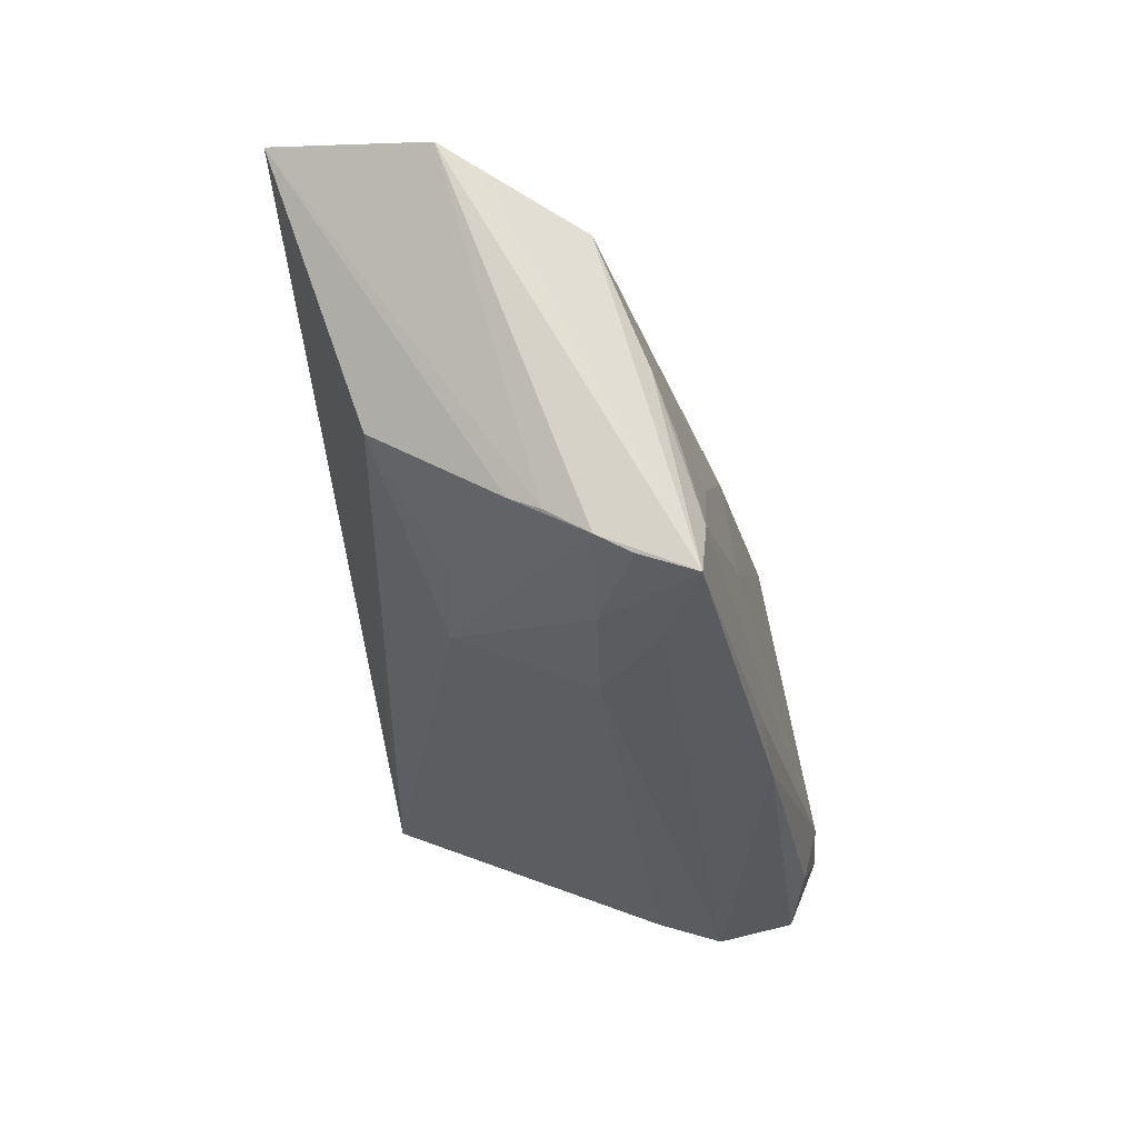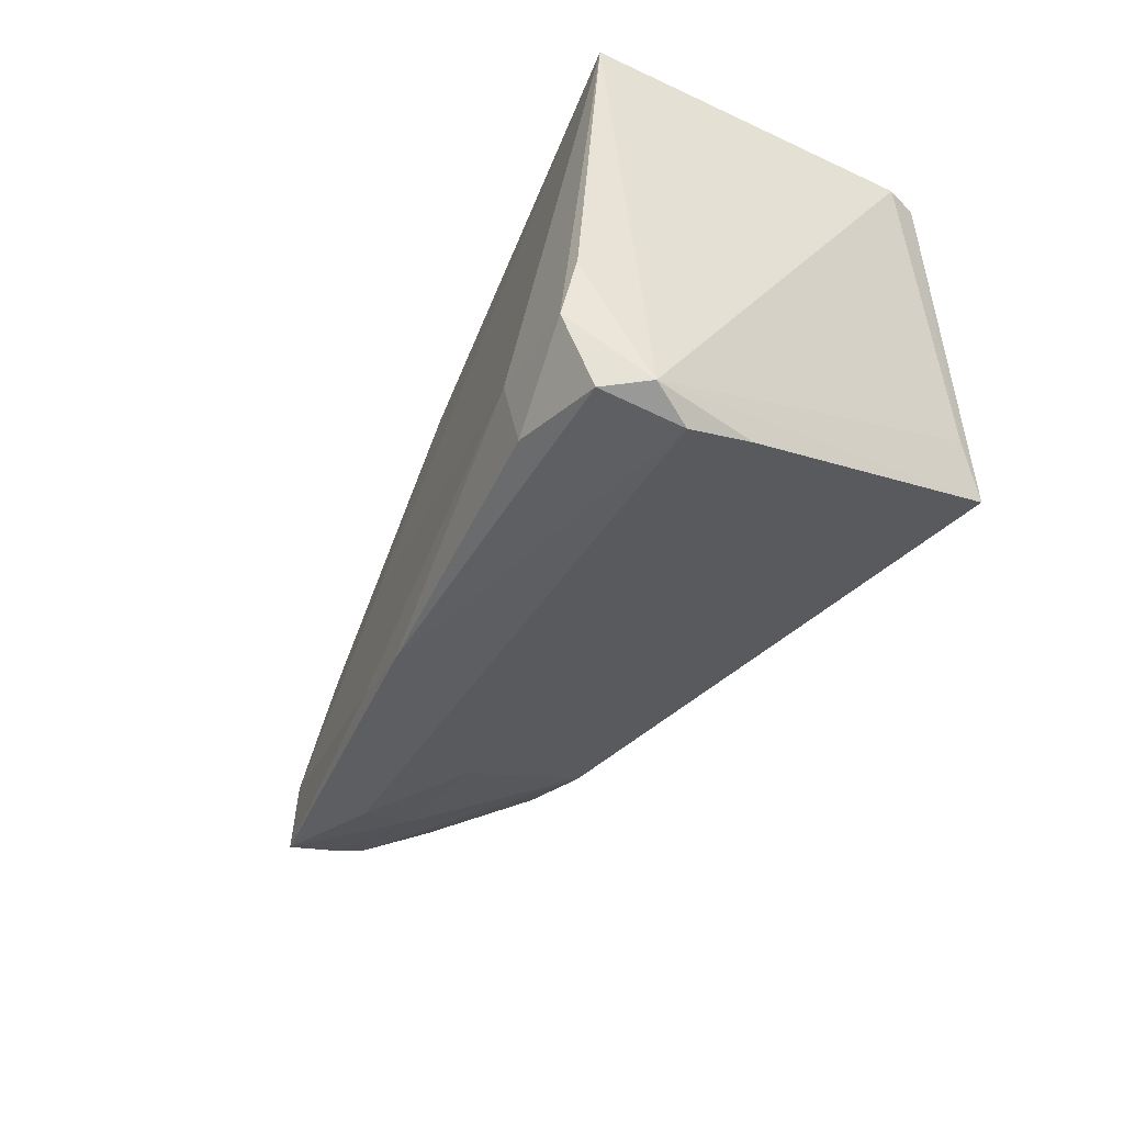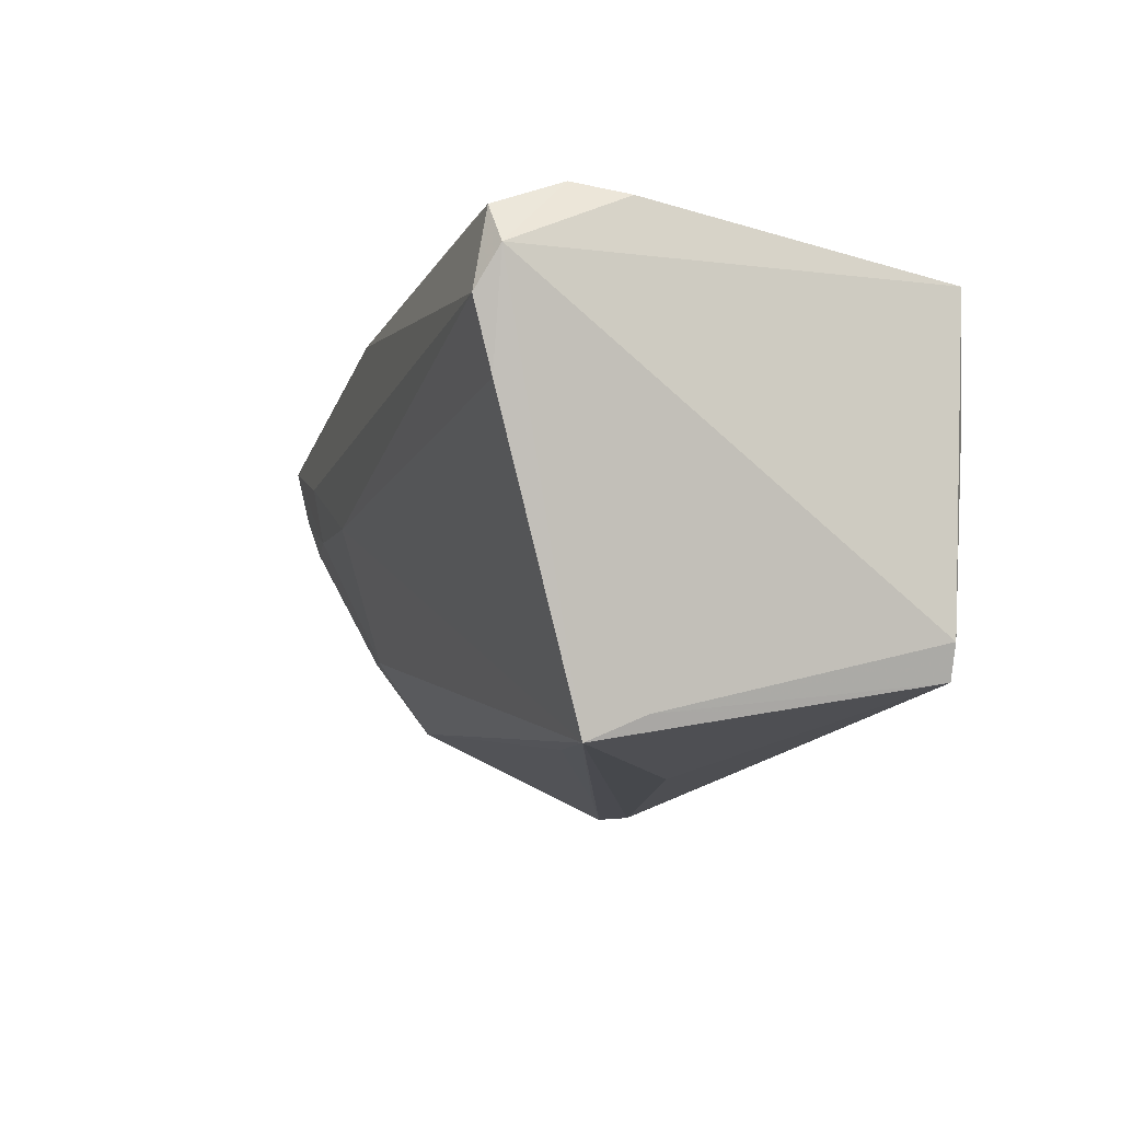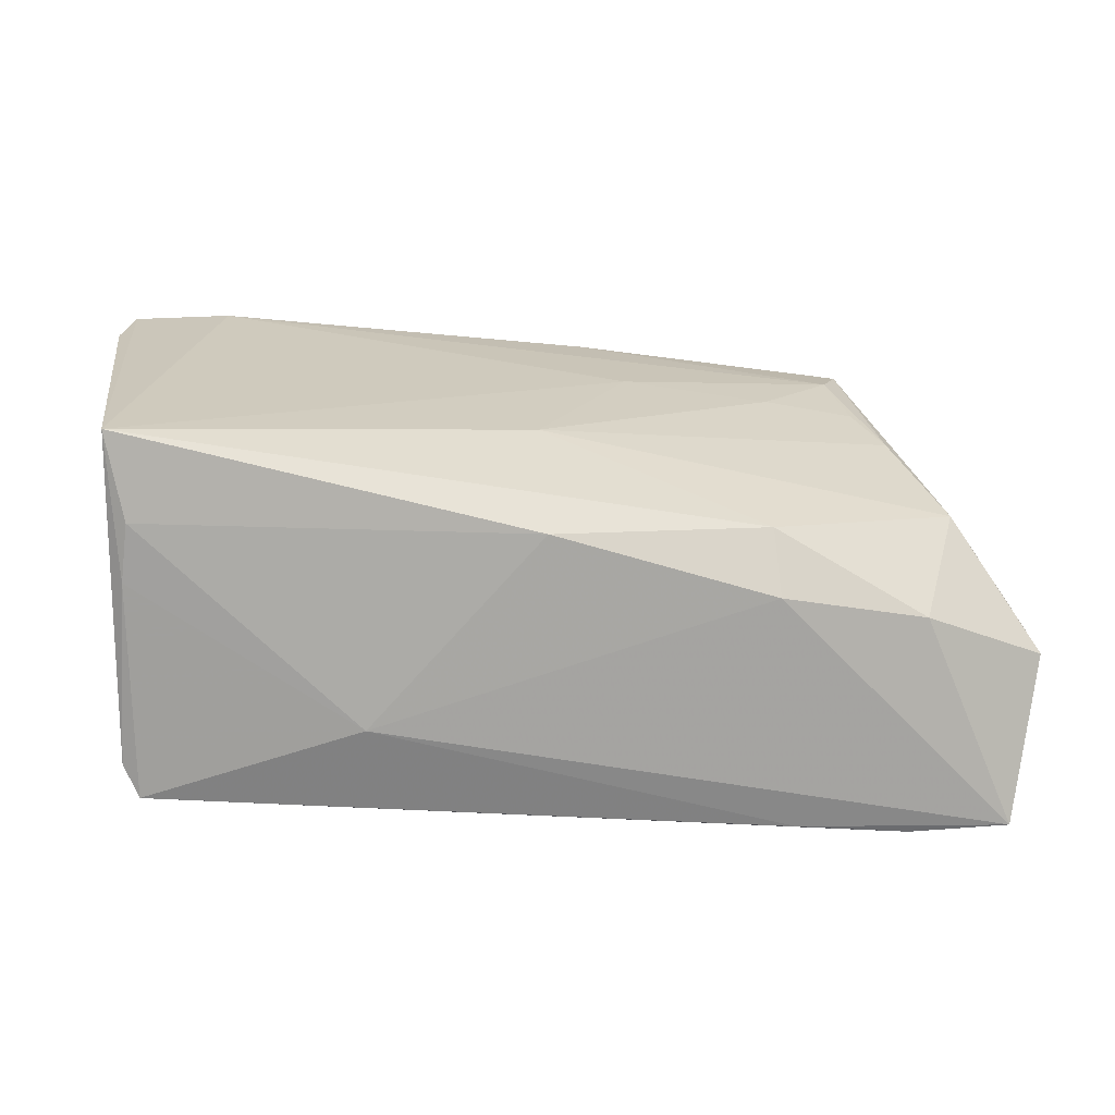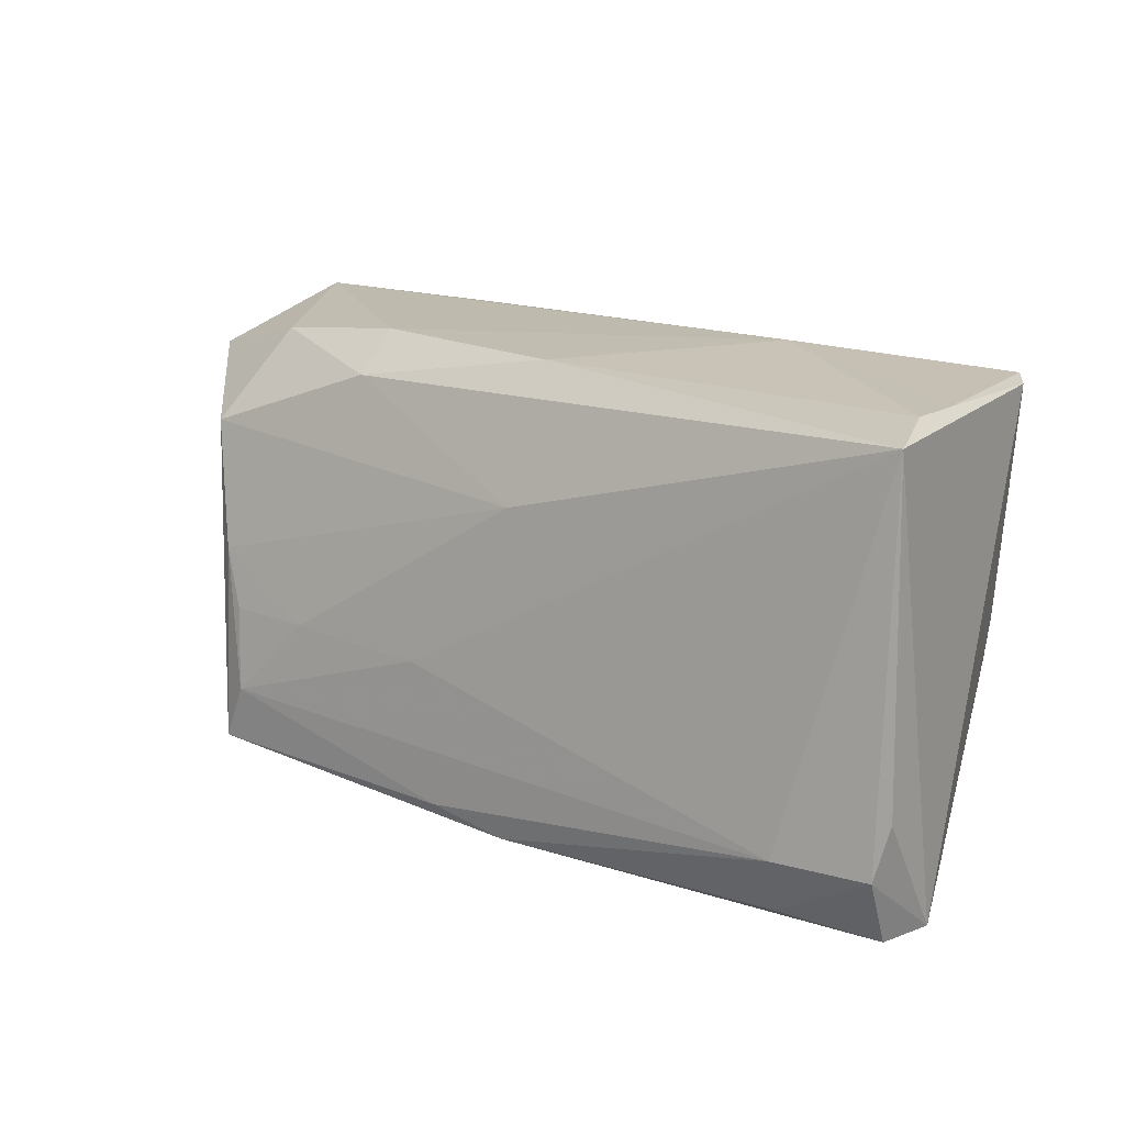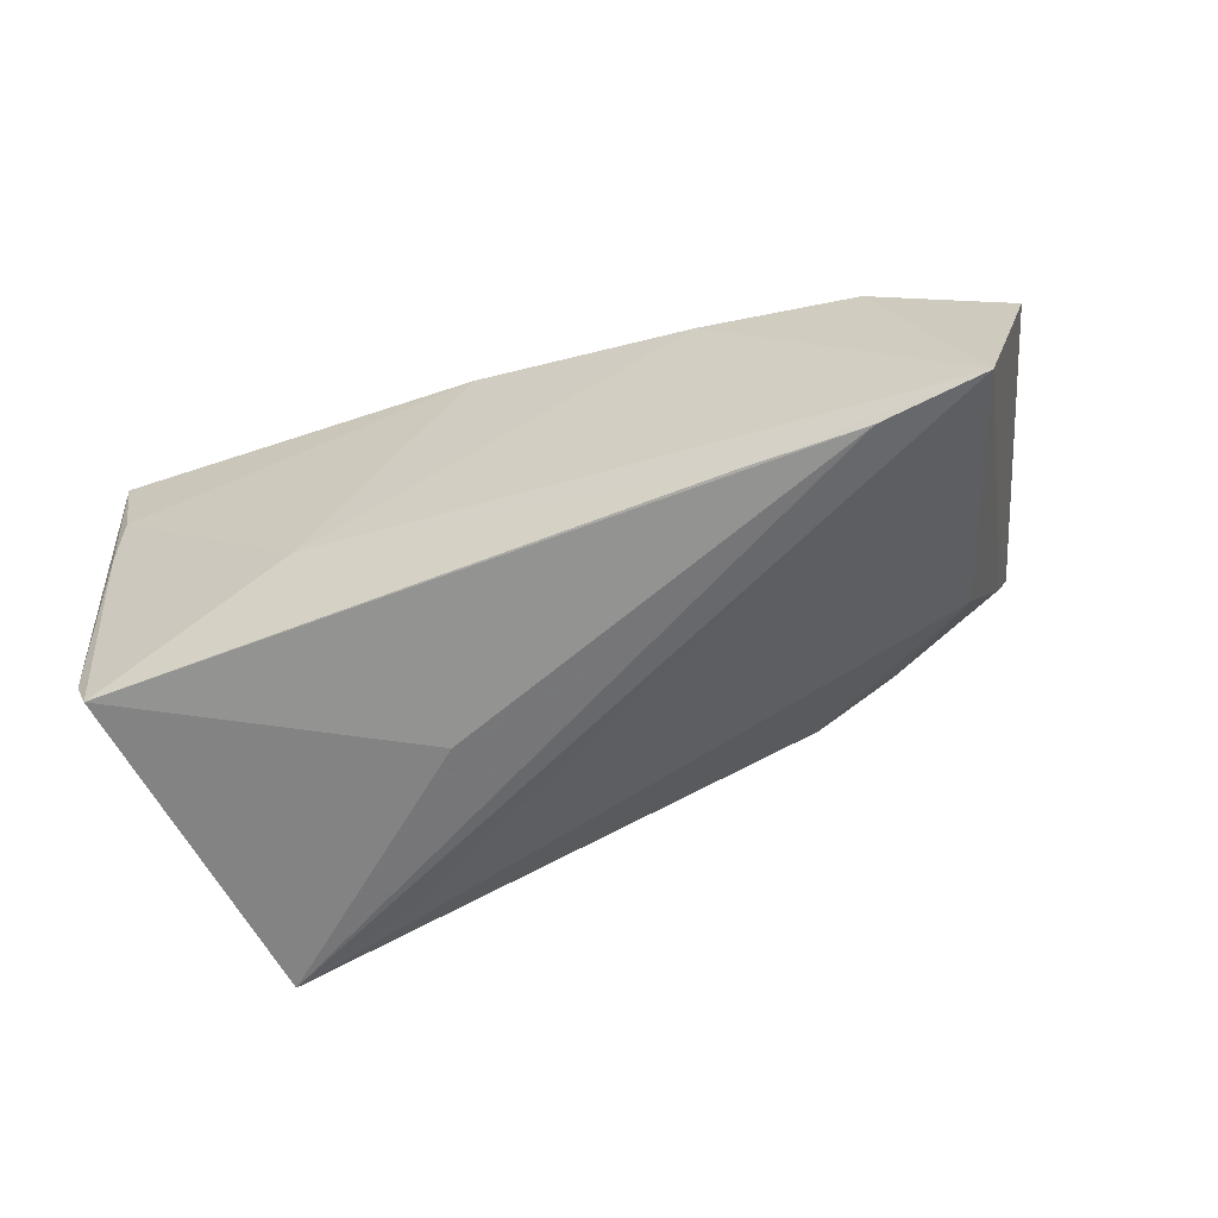
<metadata>
{"format":"obj","ext":"obj","renderer":"f3d","projection":"perspective","resolution":1024,"background":"white","views":[{"elev":-30.7,"azim":-83.5,"up":"+Y"},{"elev":-39.6,"azim":62.2,"up":"+Y"},{"elev":-11.5,"azim":70.4,"up":"+Z"},{"elev":14.2,"azim":175.7,"up":"+Z"},{"elev":19.5,"azim":29.2,"up":"+Y"},{"elev":-57.1,"azim":-154.3,"up":"+Z"}]}
</metadata>
<code>
v 0.05236 0.03005 0.01264
v -0.04381 -0.0009933 0.01429
v -0.04421 -0.01869 0.002091
v 0.05462 0.02951 0.02369
v -0.01836 -0.01948 -0.01204
v -0.01516 -0.02586 0.005429
v -0.04046 -0.008247 0.01689
v 0.05458 0.02712 -0.01781
v -0.05653 0.01874 -0.003632
v -0.05951 0.02096 -0.008359
v -0.04202 -0.005833 -0.01847
v 0.05321 0.02948 0.005328
v 0.05586 -0.01909 0.02967
v -0.02796 0.0263 -0.02855
v 0.0527 0.02732 -0.02211
v 0.05597 -0.02744 0.006872
v -0.02881 -0.02676 0.0138
v -0.04409 -0.02215 0.007603
v -0.02247 0.01271 -0.02928
v -0.04375 -0.01673 -0.001833
v 0.0569 -0.03005 0.01557
v -0.04878 0.0148 0.008176
v -0.04289 -0.02413 0.01192
v 0.003373 0.01373 0.01987
v 0.03025 -0.01072 -0.02865
v -0.04173 -0.02626 0.01908
v 0.04352 -0.01922 0.02999
v 0.02525 0.03005 -0.01336
v -0.05514 0.02607 -0.02919
v -0.009581 -0.008065 0.02211
v 0.01516 0.008494 -0.02999
v -0.02449 0.0244 0.00949
v -0.02902 -0.01714 -0.01054
v -0.04367 0.02612 -0.001841
v 0.04362 -0.02627 0.02816
v 0.05951 -0.02762 0.02056
v -0.04105 -0.009797 -0.0135
v -0.04235 0.02577 -0.02988
v -0.02485 0.0289 0.001757
v 0.04978 -0.007669 -0.02681
v 0.0562 -0.02817 0.02579
v -0.03887 -0.01877 0.01952
v 0.04817 -0.01466 -0.02999
v -0.03027 -0.02491 0.006572
v 0.005135 -0.02809 0.02484
v 0.003333 0.03005 0.01046
v 0.05744 -0.012 0.02845
v -0.005276 -0.02607 0.02413
v -0.02875 -0.007808 0.01914
f 28 39 46
f 8 4 36
f 14 15 38
f 14 28 15
f 46 4 1
f 1 28 46
f 39 28 29
f 29 14 38
f 28 14 29
f 18 26 10
f 46 39 32
f 32 4 46
f 10 26 9
f 9 22 10
f 26 22 9
f 4 27 13
f 11 29 19
f 15 28 12
f 28 1 12
f 12 8 15
f 4 8 12
f 12 1 4
f 10 29 3
f 3 18 10
f 26 18 23
f 34 32 39
f 34 29 10
f 39 29 34
f 10 22 34
f 22 32 34
f 4 32 24
f 24 32 22
f 49 7 42
f 26 45 48
f 48 45 27
f 48 42 26
f 27 42 48
f 36 13 41
f 21 41 45
f 21 16 36
f 36 41 21
f 36 4 47
f 47 13 36
f 4 13 47
f 20 29 11
f 20 3 29
f 18 3 20
f 16 21 6
f 30 24 49
f 30 42 27
f 49 42 30
f 30 27 4
f 4 24 30
f 2 24 22
f 2 22 26
f 2 7 49
f 49 24 2
f 26 42 2
f 2 42 7
f 35 13 27
f 35 41 13
f 27 45 35
f 45 41 35
f 43 29 38
f 43 19 29
f 16 6 43
f 36 16 43
f 37 20 11
f 5 43 6
f 11 43 5
f 17 6 21
f 17 45 26
f 17 21 45
f 11 19 25
f 25 43 11
f 19 43 25
f 38 15 31
f 31 43 38
f 15 43 31
f 15 8 40
f 40 43 15
f 40 8 36
f 36 43 40
f 18 20 33
f 33 5 18
f 20 37 33
f 33 37 11
f 11 5 33
f 44 23 18
f 18 5 44
f 44 5 6
f 6 17 44
f 26 23 44
f 44 17 26

</code>
